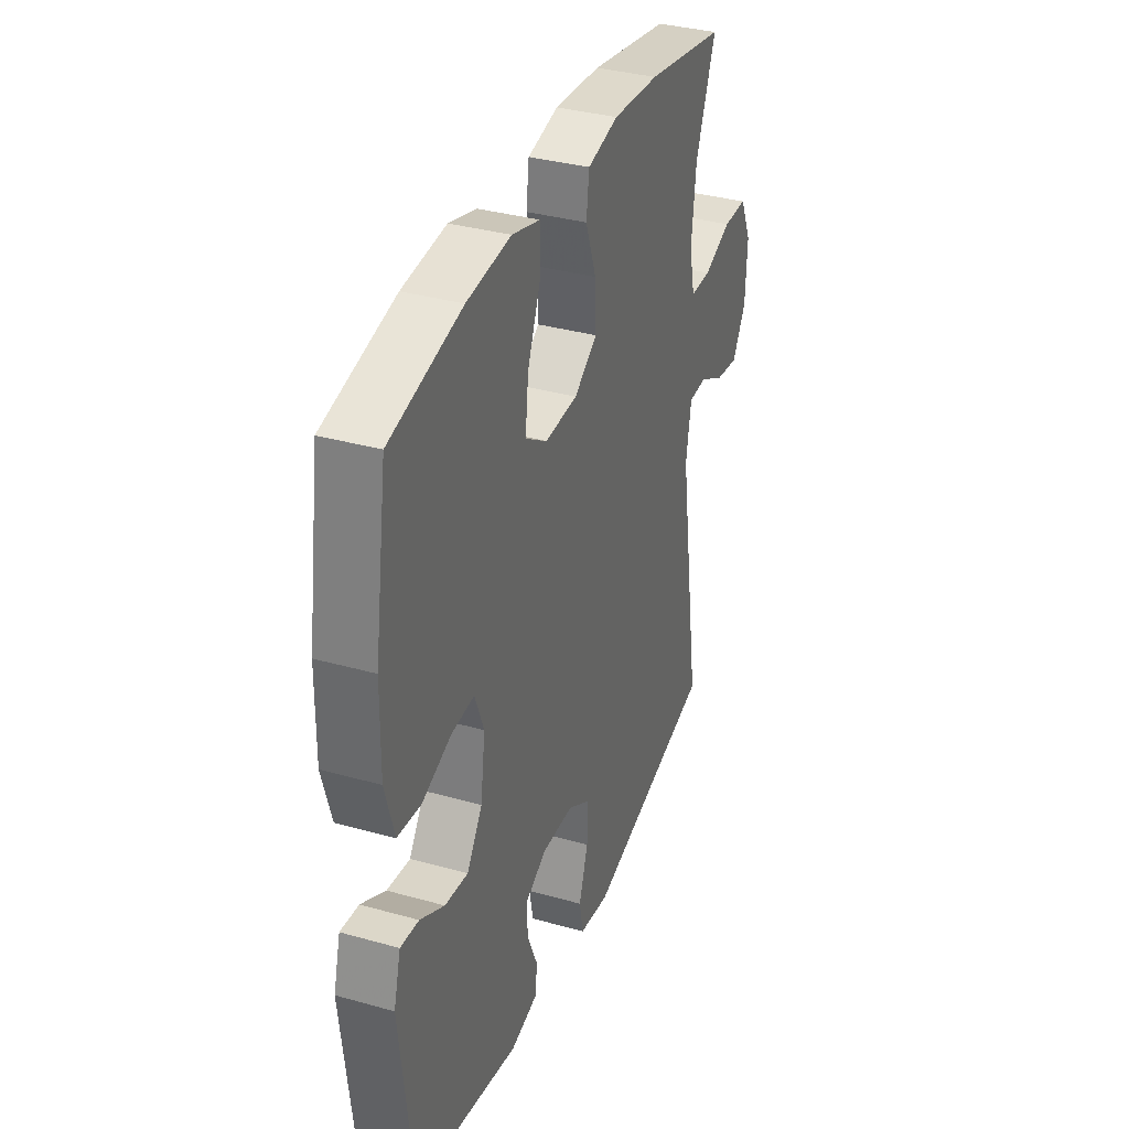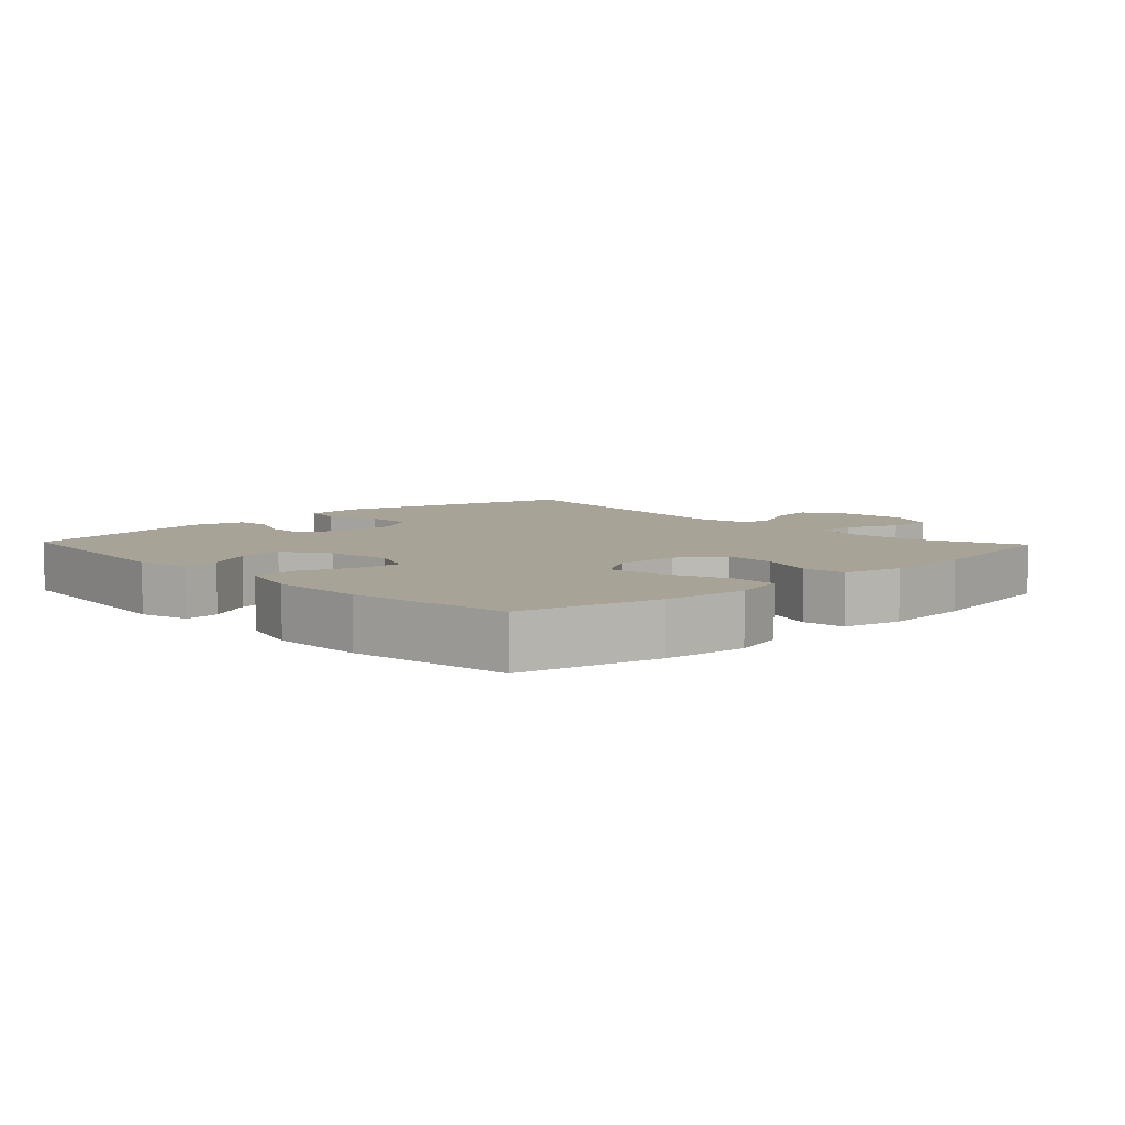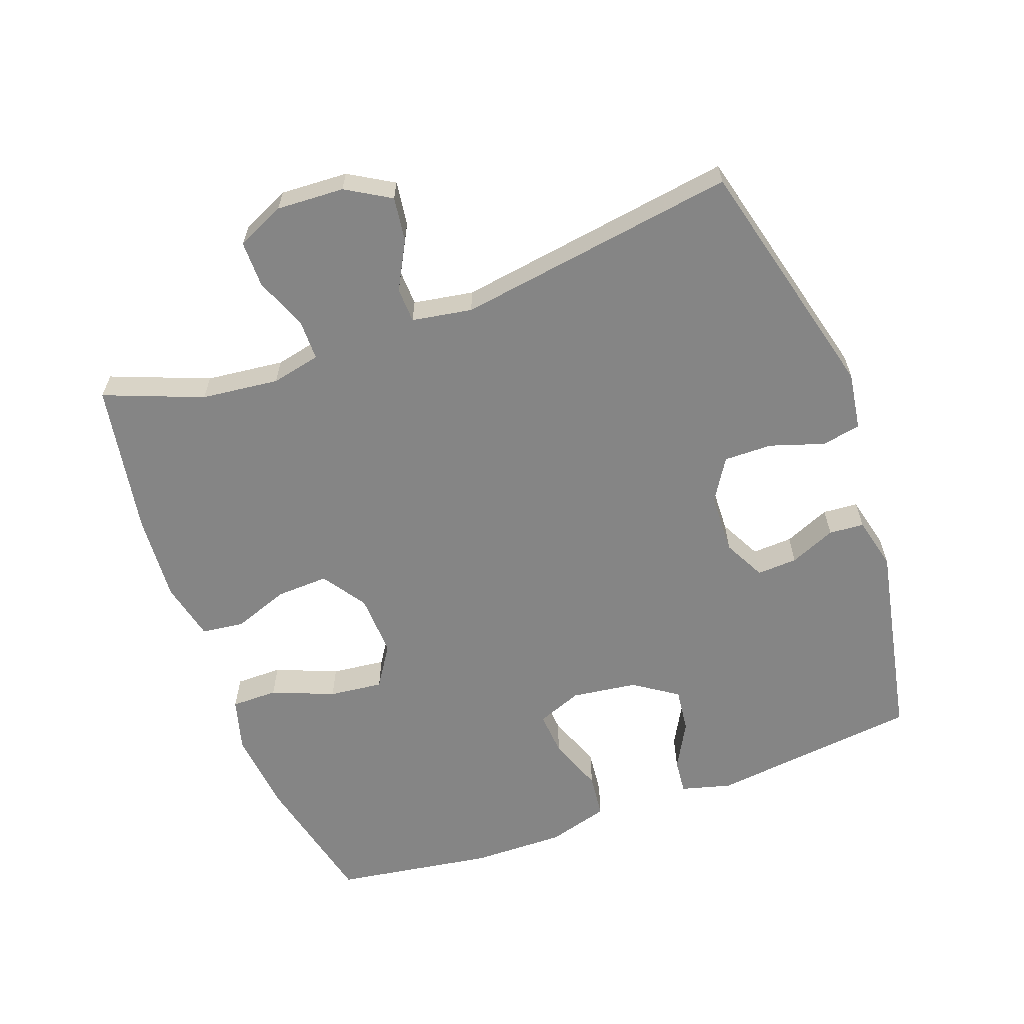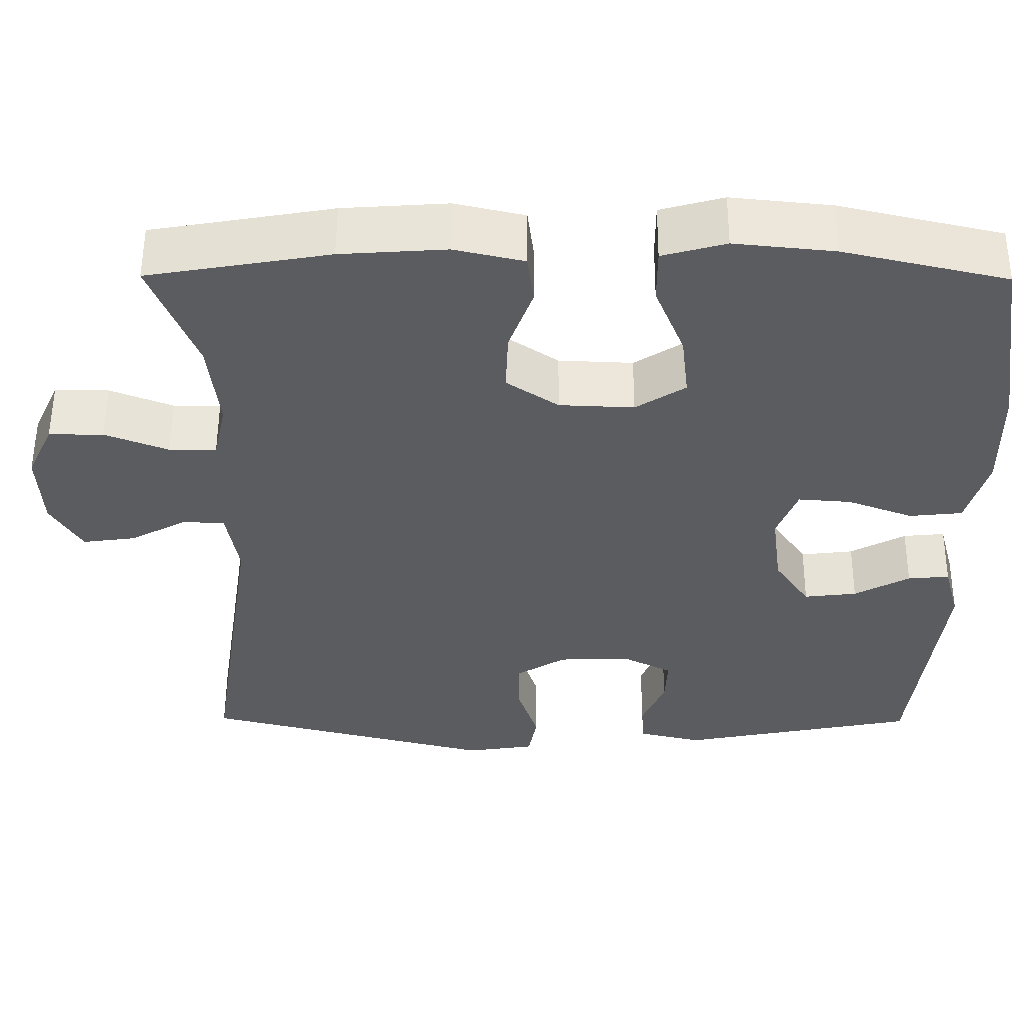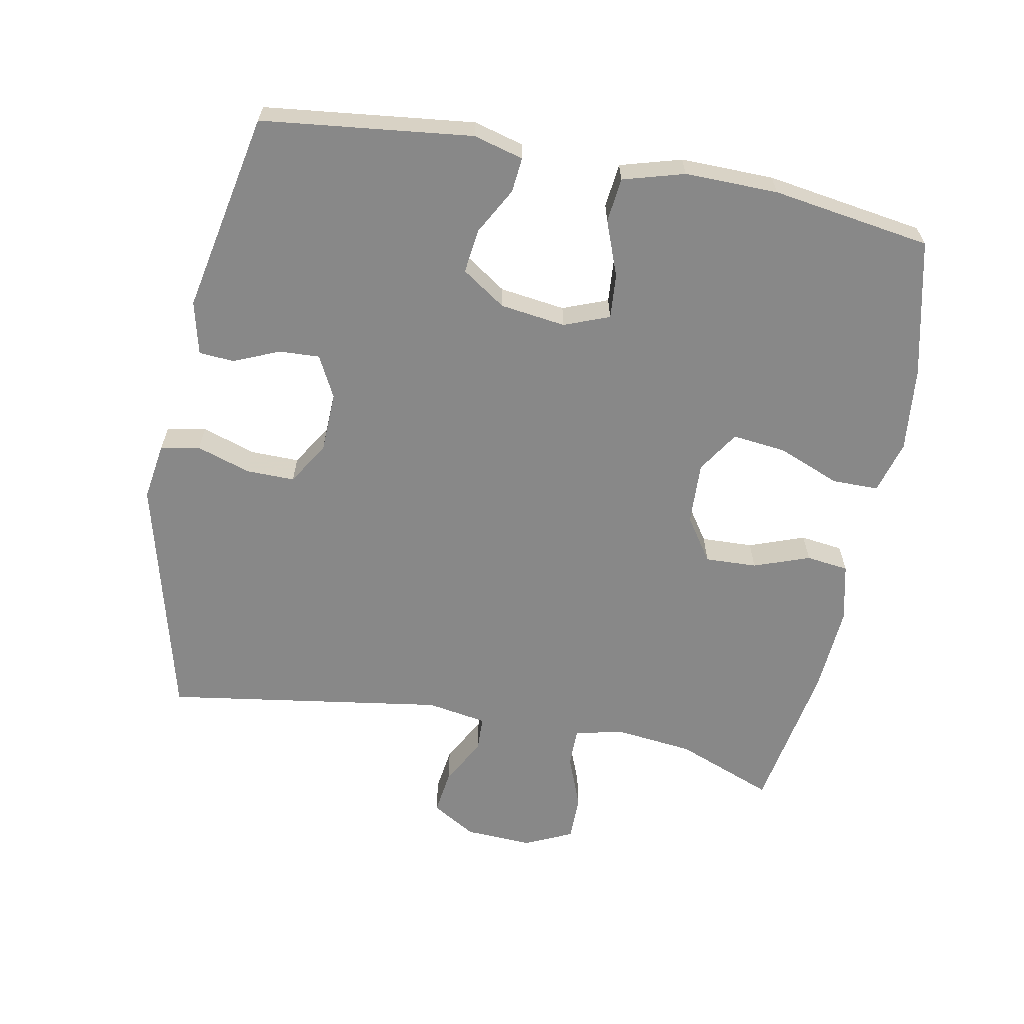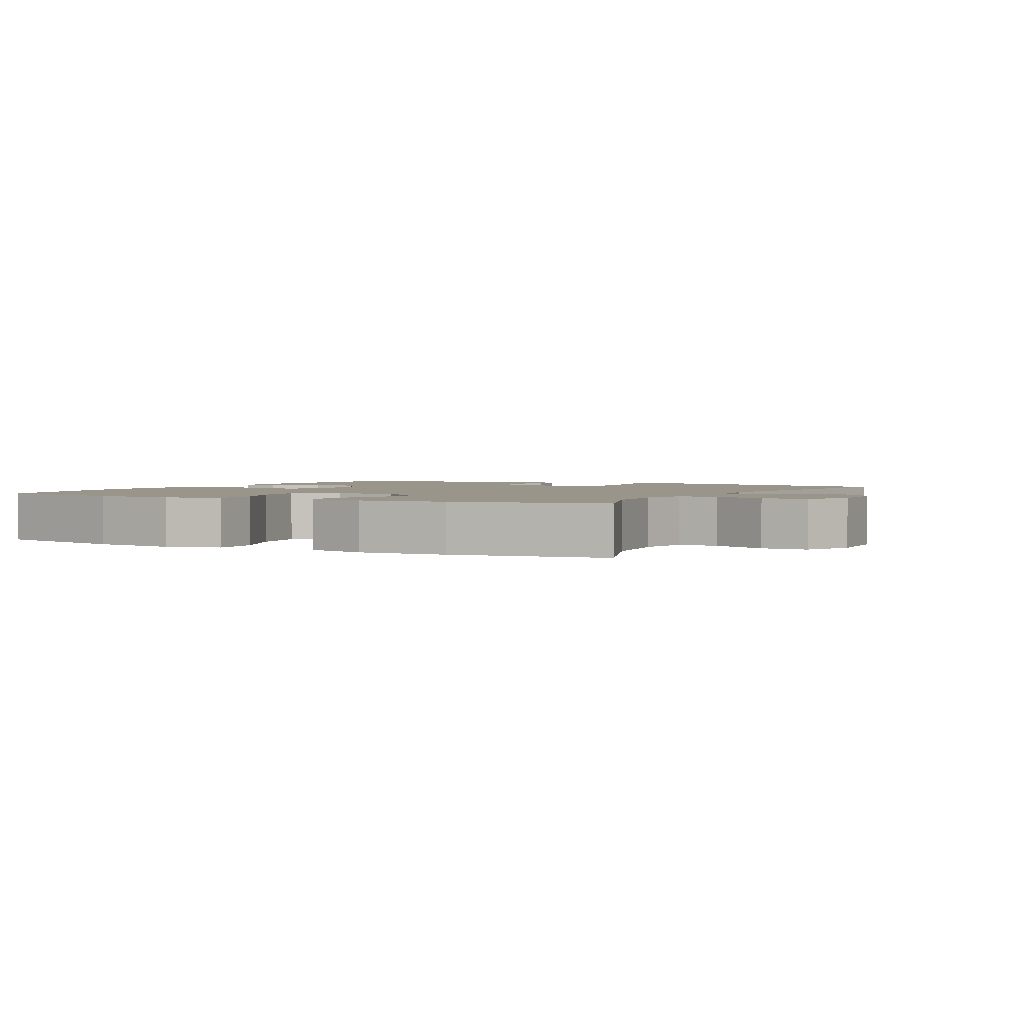
<metadata>
{"format":"obj","ext":"obj","renderer":"f3d","projection":"perspective","resolution":1024,"background":"white","views":[{"elev":35.1,"azim":-69.5,"up":"+Z"},{"elev":6.7,"azim":-43.5,"up":"+Y"},{"elev":-61.8,"azim":110.1,"up":"+Y"},{"elev":54.8,"azim":-179.7,"up":"+Z"},{"elev":-62.9,"azim":-100.8,"up":"+Y"},{"elev":2.1,"azim":28.3,"up":"+Y"}]}
</metadata>
<code>
v 0.5 0.07 0.5
v 0.443 0.07 0.354
v 0.43 0.07 0.239
v 0.446 0.07 0.166
v 0.505 0.07 0.166
v 0.584 0.07 0.197
v 0.652 0.07 0.197
v 0.685 0.07 0.126
v 0.68 0.07 0.026
v 0.641 0.07 -0.04
v 0.575 0.07 -0.031
v 0.504 0.07 0.007
v 0.452 0.07 0.005
v 0.437 0.07 -0.084
v 0.5 0.07 -0.5
v 0.134 0.07 -0.593
v 0.048 0.07 -0.58
v 0.037 0.07 -0.522
v 0.063 0.07 -0.442
v 0.064 0.07 -0.37
v 0.001 0.07 -0.331
v -0.089 0.07 -0.328
v -0.151 0.07 -0.36
v -0.148 0.07 -0.42
v -0.119 0.07 -0.488
v -0.123 0.07 -0.54
v -0.202 0.07 -0.559
v -0.5 0.07 -0.5
v -0.536 0.07 -0.188
v -0.516 0.07 -0.114
v -0.464 0.07 -0.119
v -0.395 0.07 -0.157
v -0.329 0.07 -0.165
v -0.285 0.07 -0.1
v -0.272 0.07 -0.003
v -0.298 0.07 0.064
v -0.364 0.07 0.059
v -0.446 0.07 0.028
v -0.512 0.07 0.035
v -0.538 0.07 0.126
v -0.536 0.07 0.264
v -0.5 0.07 0.5
v -0.297 0.07 0.547
v -0.172 0.07 0.56
v -0.093 0.07 0.538
v -0.093 0.07 0.469
v -0.13 0.07 0.377
v -0.139 0.07 0.297
v -0.077 0.07 0.257
v 0.016 0.07 0.261
v 0.081 0.07 0.305
v 0.078 0.07 0.382
v 0.048 0.07 0.465
v 0.056 0.07 0.528
v 0.143 0.07 0.548
v 0.274 0.07 0.539
v 0.5 0 0.5
v 0.443 0 0.354
v 0.43 0 0.239
v 0.446 0 0.166
v 0.505 0 0.166
v 0.584 0 0.197
v 0.652 0 0.197
v 0.685 0 0.126
v 0.68 0 0.026
v 0.641 0 -0.04
v 0.575 0 -0.031
v 0.504 0 0.007
v 0.452 0 0.005
v 0.437 0 -0.084
v 0.5 0 -0.5
v 0.134 0 -0.593
v 0.048 0 -0.58
v 0.037 0 -0.522
v 0.063 0 -0.442
v 0.064 0 -0.37
v 0.001 0 -0.331
v -0.089 0 -0.328
v -0.151 0 -0.36
v -0.148 0 -0.42
v -0.119 0 -0.488
v -0.123 0 -0.54
v -0.202 0 -0.559
v -0.5 0 -0.5
v -0.536 0 -0.188
v -0.516 0 -0.114
v -0.464 0 -0.119
v -0.395 0 -0.157
v -0.329 0 -0.165
v -0.285 0 -0.1
v -0.272 0 -0.003
v -0.298 0 0.064
v -0.364 0 0.059
v -0.446 0 0.028
v -0.512 0 0.035
v -0.538 0 0.126
v -0.536 0 0.264
v -0.5 0 0.5
v -0.297 0 0.547
v -0.172 0 0.56
v -0.093 0 0.538
v -0.093 0 0.469
v -0.13 0 0.377
v -0.139 0 0.297
v -0.077 0 0.257
v 0.016 0 0.261
v 0.081 0 0.305
v 0.078 0 0.382
v 0.048 0 0.465
v 0.056 0 0.528
v 0.143 0 0.548
v 0.274 0 0.539
f 56 1 2
f 55 56 2
f 54 55 2
f 53 54 2
f 52 53 2
f 51 52 2 3
f 50 51 3 4
f 49 50 4
f 45 46 47
f 44 45 47
f 43 44 47
f 42 43 47
f 41 42 47
f 40 41 47
f 39 40 47
f 38 39 47
f 37 38 47
f 36 37 47 48
f 35 36 48 49
f 30 31 32
f 29 30 32
f 28 29 32
f 27 28 32
f 26 27 32
f 25 26 32
f 24 25 32
f 23 24 32 33
f 22 23 33 34
f 17 18 19
f 16 17 19
f 15 16 19
f 14 15 19
f 13 14 19 20
f 10 11 12
f 9 10 12
f 8 9 12
f 7 8 12
f 6 7 12
f 5 6 12
f 4 5 12 13
f 49 4 13
f 35 49 13
f 34 35 13
f 22 34 13
f 21 22 13
f 13 20 21
f 58 57 112
f 58 112 111
f 58 111 110
f 58 110 109
f 58 109 108
f 59 58 108 107
f 60 59 107 106
f 60 106 105
f 103 102 101
f 103 101 100
f 103 100 99
f 103 99 98
f 103 98 97
f 103 97 96
f 103 96 95
f 103 95 94
f 103 94 93
f 104 103 93 92
f 105 104 92 91
f 88 87 86
f 88 86 85
f 88 85 84
f 88 84 83
f 88 83 82
f 88 82 81
f 88 81 80
f 89 88 80 79
f 90 89 79 78
f 75 74 73
f 75 73 72
f 75 72 71
f 75 71 70
f 76 75 70 69
f 68 67 66
f 68 66 65
f 68 65 64
f 68 64 63
f 68 63 62
f 68 62 61
f 69 68 61 60
f 69 60 105
f 69 105 91
f 69 91 90
f 69 90 78
f 69 78 77
f 77 76 69
f 1 57 58 2
f 2 58 59 3
f 3 59 60 4
f 4 60 61 5
f 5 61 62 6
f 6 62 63 7
f 7 63 64 8
f 8 64 65 9
f 9 65 66 10
f 10 66 67 11
f 11 67 68 12
f 12 68 69 13
f 13 69 70 14
f 14 70 71 15
f 15 71 72 16
f 16 72 73 17
f 17 73 74 18
f 18 74 75 19
f 19 75 76 20
f 20 76 77 21
f 21 77 78 22
f 22 78 79 23
f 23 79 80 24
f 24 80 81 25
f 25 81 82 26
f 26 82 83 27
f 27 83 84 28
f 28 84 85 29
f 29 85 86 30
f 30 86 87 31
f 31 87 88 32
f 32 88 89 33
f 33 89 90 34
f 34 90 91 35
f 35 91 92 36
f 36 92 93 37
f 37 93 94 38
f 38 94 95 39
f 39 95 96 40
f 40 96 97 41
f 41 97 98 42
f 42 98 99 43
f 43 99 100 44
f 44 100 101 45
f 45 101 102 46
f 46 102 103 47
f 47 103 104 48
f 48 104 105 49
f 49 105 106 50
f 50 106 107 51
f 51 107 108 52
f 52 108 109 53
f 53 109 110 54
f 54 110 111 55
f 55 111 112 56
f 56 112 57 1

</code>
